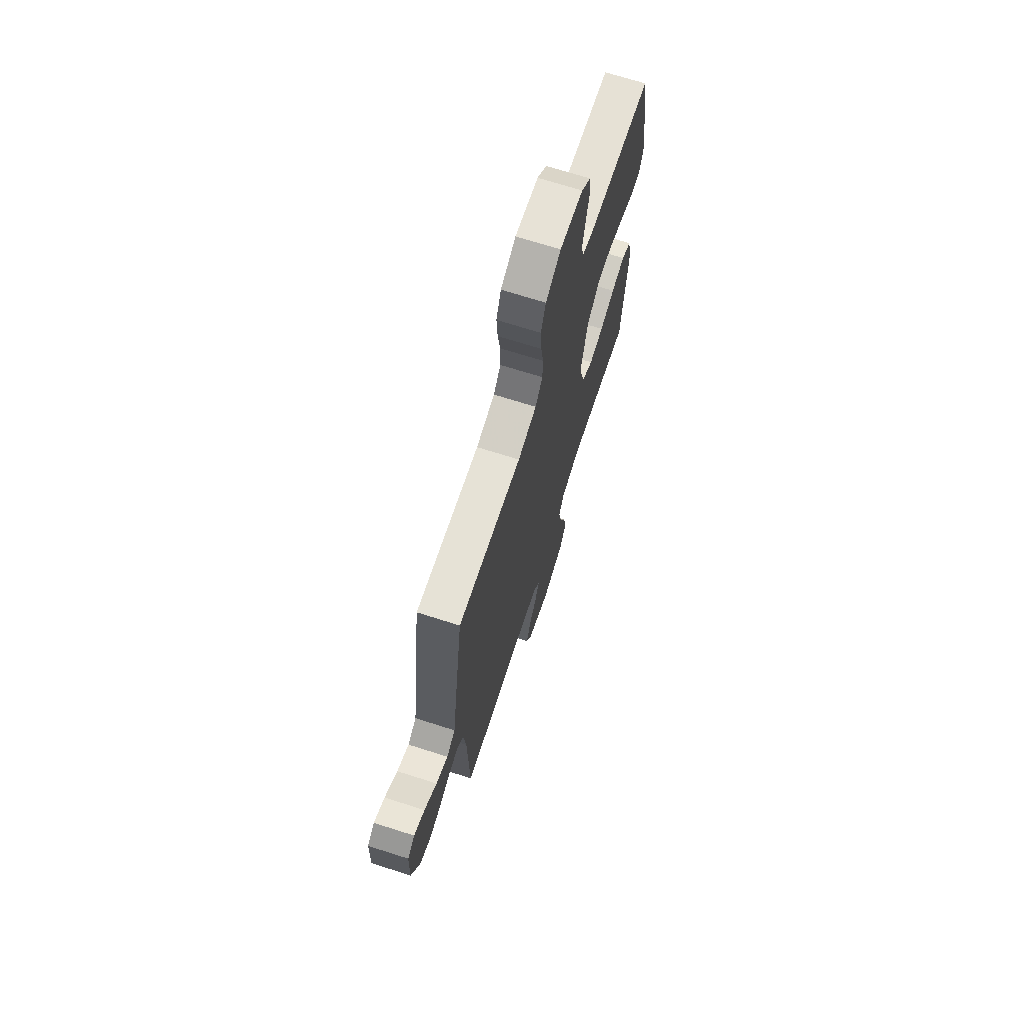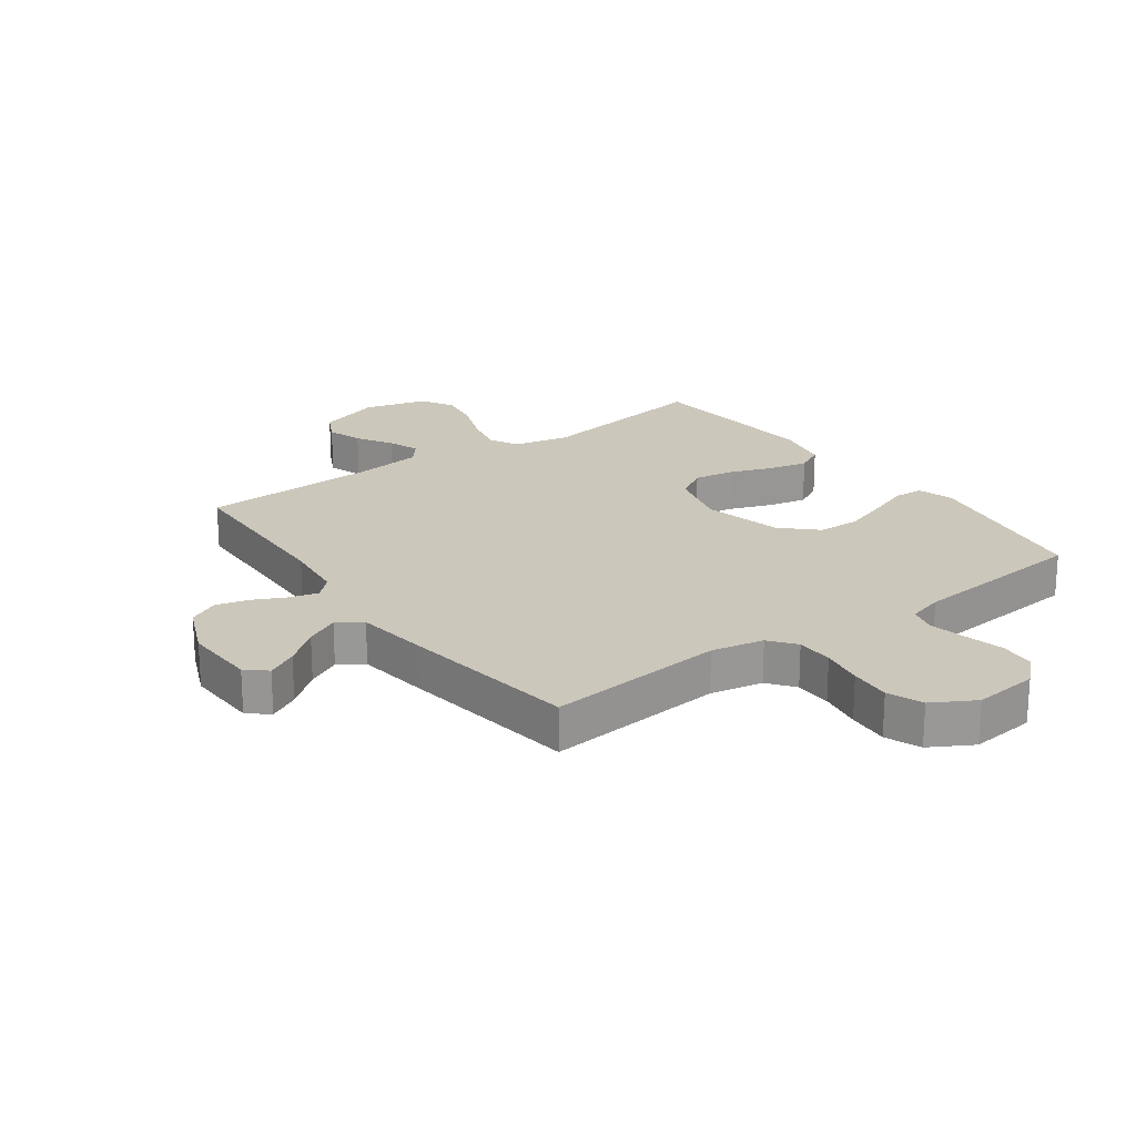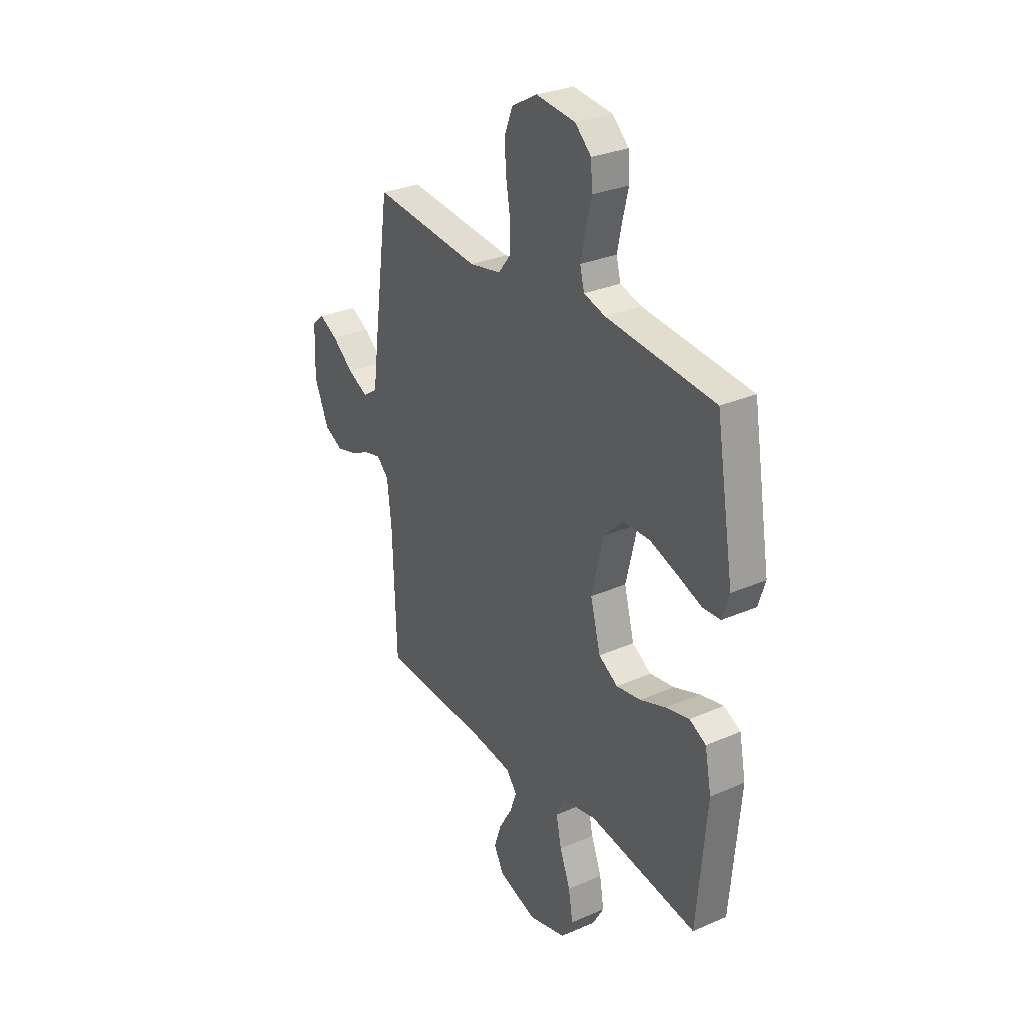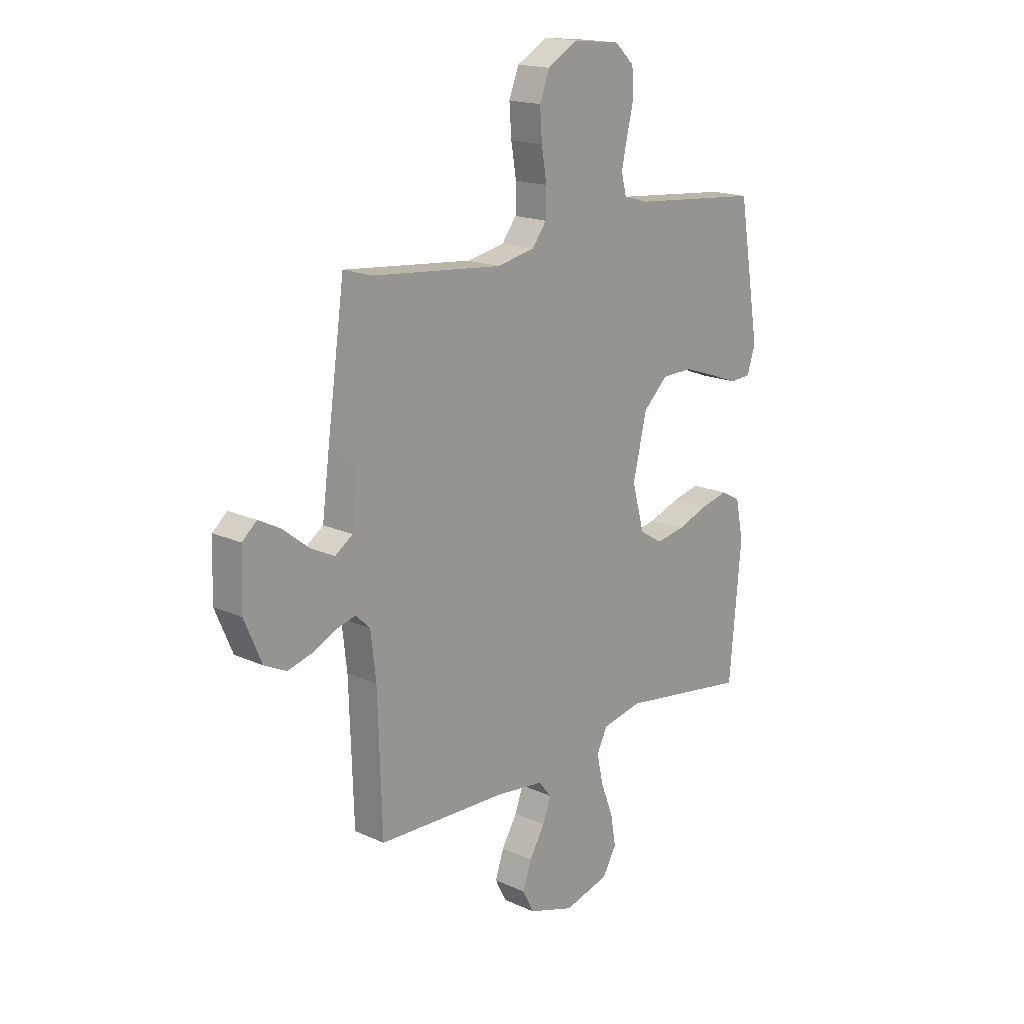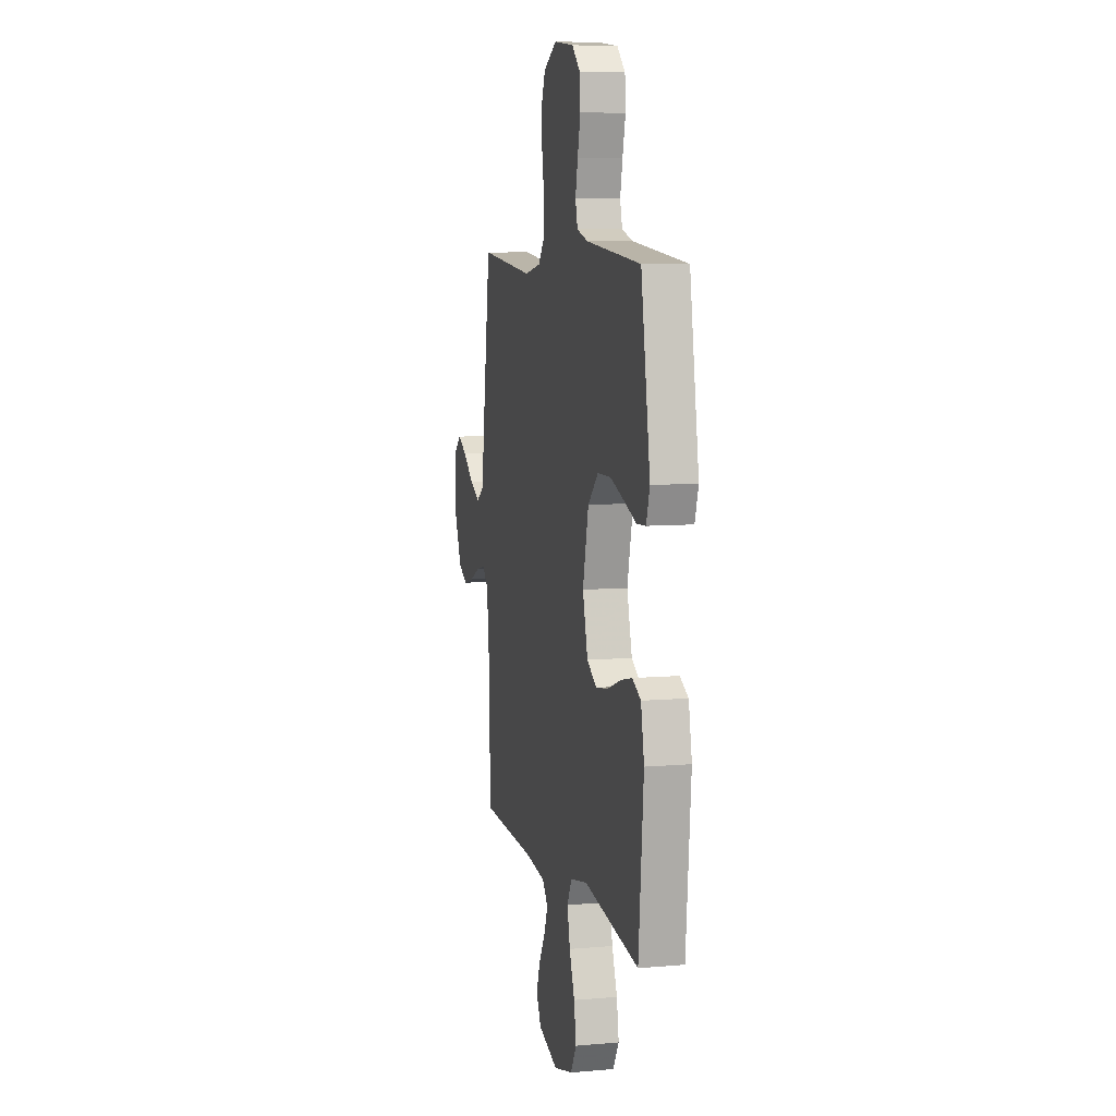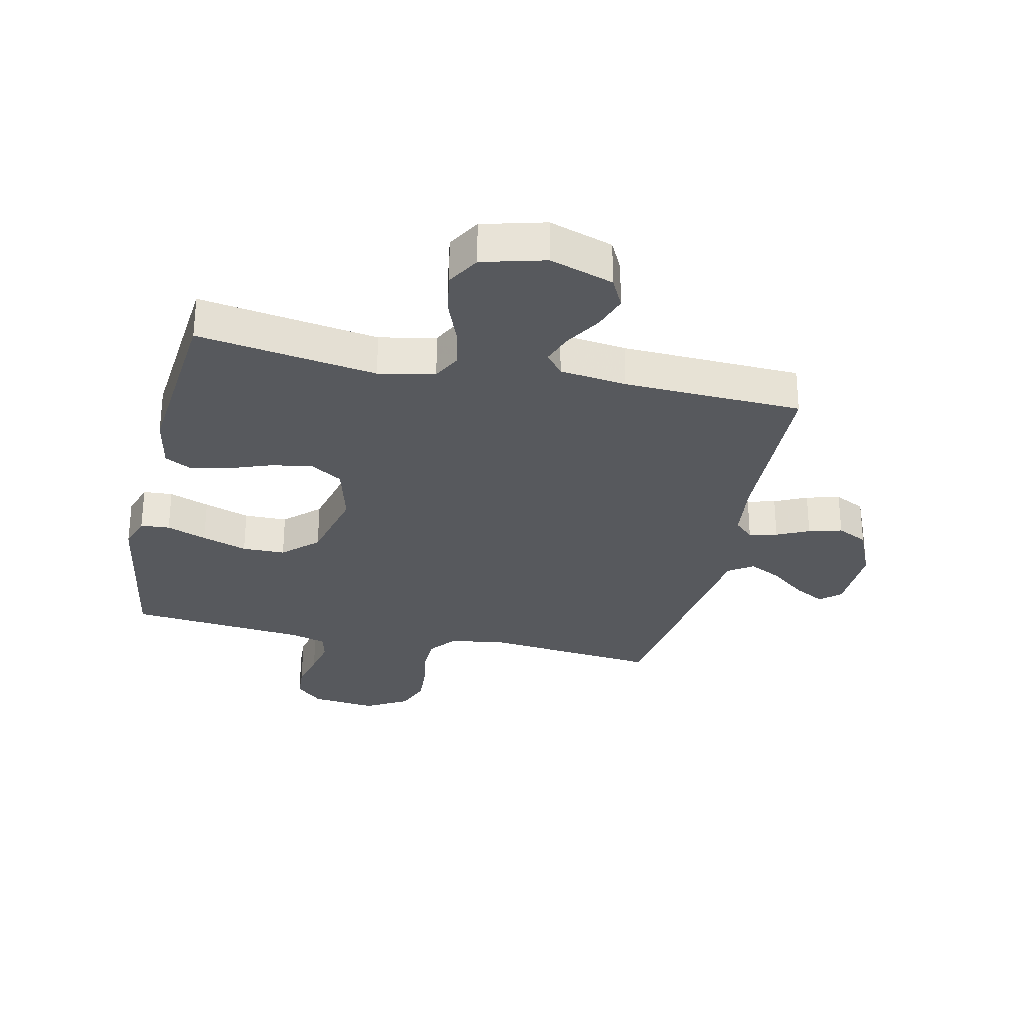
<metadata>
{"format":"obj","ext":"obj","renderer":"f3d","projection":"perspective","resolution":1024,"background":"white","views":[{"elev":69.9,"azim":-72.3,"up":"+Z"},{"elev":21.7,"azim":-35.9,"up":"+Y"},{"elev":29.7,"azim":57.5,"up":"+Z"},{"elev":17.6,"azim":-48.2,"up":"+Z"},{"elev":7.9,"azim":76.3,"up":"+Z"},{"elev":-29.2,"azim":167.4,"up":"+Y"}]}
</metadata>
<code>
v -0.5 0.07 0.5
v -0.2 0.07 0.47
v -0.112 0.07 0.487
v -0.078 0.07 0.531
v -0.077 0.07 0.593
v -0.089 0.07 0.664
v -0.094 0.07 0.733
v -0.071 0.07 0.792
v 0 0.07 0.832
v 0.109 0.07 0.82
v 0.154 0.07 0.778
v 0.158 0.07 0.718
v 0.142 0.07 0.652
v 0.129 0.07 0.591
v 0.141 0.07 0.545
v 0.2 0.07 0.528
v 0.5 0.07 0.5
v 0.55 0.07 0.2
v 0.531 0.07 0.141
v 0.482 0.07 0.138
v 0.415 0.07 0.163
v 0.339 0.07 0.189
v 0.267 0.07 0.188
v 0.21 0.07 0.134
v 0.178 0.07 0
v 0.206 0.07 -0.104
v 0.259 0.07 -0.137
v 0.327 0.07 -0.126
v 0.398 0.07 -0.1
v 0.463 0.07 -0.085
v 0.509 0.07 -0.109
v 0.527 0.07 -0.2
v 0.5 0.07 -0.5
v 0.2 0.07 -0.454
v 0.106 0.07 -0.473
v 0.081 0.07 -0.522
v 0.096 0.07 -0.59
v 0.125 0.07 -0.665
v 0.137 0.07 -0.736
v 0.105 0.07 -0.791
v 0 0.07 -0.819
v -0.107 0.07 -0.784
v -0.133 0.07 -0.733
v -0.113 0.07 -0.674
v -0.077 0.07 -0.614
v -0.058 0.07 -0.562
v -0.088 0.07 -0.525
v -0.2 0.07 -0.511
v -0.5 0.07 -0.5
v -0.51 0.07 -0.2
v -0.522 0.07 -0.097
v -0.555 0.07 -0.065
v -0.602 0.07 -0.077
v -0.656 0.07 -0.103
v -0.712 0.07 -0.118
v -0.763 0.07 -0.093
v -0.803 0.07 0
v -0.799 0.07 0.123
v -0.765 0.07 0.152
v -0.714 0.07 0.125
v -0.655 0.07 0.078
v -0.599 0.07 0.05
v -0.558 0.07 0.078
v -0.542 0.07 0.2
v -0.5 0 0.5
v -0.2 0 0.47
v -0.112 0 0.487
v -0.078 0 0.531
v -0.077 0 0.593
v -0.089 0 0.664
v -0.094 0 0.733
v -0.071 0 0.792
v 0 0 0.832
v 0.109 0 0.82
v 0.154 0 0.778
v 0.158 0 0.718
v 0.142 0 0.652
v 0.129 0 0.591
v 0.141 0 0.545
v 0.2 0 0.528
v 0.5 0 0.5
v 0.55 0 0.2
v 0.531 0 0.141
v 0.482 0 0.138
v 0.415 0 0.163
v 0.339 0 0.189
v 0.267 0 0.188
v 0.21 0 0.134
v 0.178 0 0
v 0.206 0 -0.104
v 0.259 0 -0.137
v 0.327 0 -0.126
v 0.398 0 -0.1
v 0.463 0 -0.085
v 0.509 0 -0.109
v 0.527 0 -0.2
v 0.5 0 -0.5
v 0.2 0 -0.454
v 0.106 0 -0.473
v 0.081 0 -0.522
v 0.096 0 -0.59
v 0.125 0 -0.665
v 0.137 0 -0.736
v 0.105 0 -0.791
v 0 0 -0.819
v -0.107 0 -0.784
v -0.133 0 -0.733
v -0.113 0 -0.674
v -0.077 0 -0.614
v -0.058 0 -0.562
v -0.088 0 -0.525
v -0.2 0 -0.511
v -0.5 0 -0.5
v -0.51 0 -0.2
v -0.522 0 -0.097
v -0.555 0 -0.065
v -0.602 0 -0.077
v -0.656 0 -0.103
v -0.712 0 -0.118
v -0.763 0 -0.093
v -0.803 0 0
v -0.799 0 0.123
v -0.765 0 0.152
v -0.714 0 0.125
v -0.655 0 0.078
v -0.599 0 0.05
v -0.558 0 0.078
v -0.542 0 0.2
f 63 64 1 2
f 58 59 60 61
f 58 61 62
f 57 58 62
f 56 57 62
f 53 54 55 56
f 52 53 56 62
f 51 52 62 63
f 48 49 50
f 47 48 50 51
f 42 43 44 45
f 42 45 46
f 41 42 46
f 40 41 46
f 37 38 39 40
f 36 37 40 46
f 35 36 46 47
f 31 32 33 34
f 31 34 35
f 28 29 30 31
f 27 28 31 35
f 26 27 35 47
f 18 19 20 21
f 16 17 18 21
f 15 16 21 22
f 10 11 12 13
f 10 13 14
f 9 10 14
f 8 9 14 15
f 5 6 7 8
f 4 5 8 15
f 51 63 2 3
f 25 26 47 51
f 24 25 51 3
f 23 24 3 4
f 4 15 22 23
f 66 65 128 127
f 125 124 123 122
f 126 125 122
f 126 122 121
f 126 121 120
f 120 119 118 117
f 126 120 117 116
f 127 126 116 115
f 114 113 112
f 115 114 112 111
f 109 108 107 106
f 110 109 106
f 110 106 105
f 110 105 104
f 104 103 102 101
f 110 104 101 100
f 111 110 100 99
f 98 97 96 95
f 99 98 95
f 95 94 93 92
f 99 95 92 91
f 111 99 91 90
f 85 84 83 82
f 85 82 81 80
f 86 85 80 79
f 77 76 75 74
f 78 77 74
f 78 74 73
f 79 78 73 72
f 72 71 70 69
f 79 72 69 68
f 67 66 127 115
f 115 111 90 89
f 67 115 89 88
f 68 67 88 87
f 87 86 79 68
f 1 65 66 2
f 2 66 67 3
f 3 67 68 4
f 4 68 69 5
f 5 69 70 6
f 6 70 71 7
f 7 71 72 8
f 8 72 73 9
f 9 73 74 10
f 10 74 75 11
f 11 75 76 12
f 12 76 77 13
f 13 77 78 14
f 14 78 79 15
f 15 79 80 16
f 16 80 81 17
f 17 81 82 18
f 18 82 83 19
f 19 83 84 20
f 20 84 85 21
f 21 85 86 22
f 22 86 87 23
f 23 87 88 24
f 24 88 89 25
f 25 89 90 26
f 26 90 91 27
f 27 91 92 28
f 28 92 93 29
f 29 93 94 30
f 30 94 95 31
f 31 95 96 32
f 32 96 97 33
f 33 97 98 34
f 34 98 99 35
f 35 99 100 36
f 36 100 101 37
f 37 101 102 38
f 38 102 103 39
f 39 103 104 40
f 40 104 105 41
f 41 105 106 42
f 42 106 107 43
f 43 107 108 44
f 44 108 109 45
f 45 109 110 46
f 46 110 111 47
f 47 111 112 48
f 48 112 113 49
f 49 113 114 50
f 50 114 115 51
f 51 115 116 52
f 52 116 117 53
f 53 117 118 54
f 54 118 119 55
f 55 119 120 56
f 56 120 121 57
f 57 121 122 58
f 58 122 123 59
f 59 123 124 60
f 60 124 125 61
f 61 125 126 62
f 62 126 127 63
f 63 127 128 64
f 64 128 65 1

</code>
